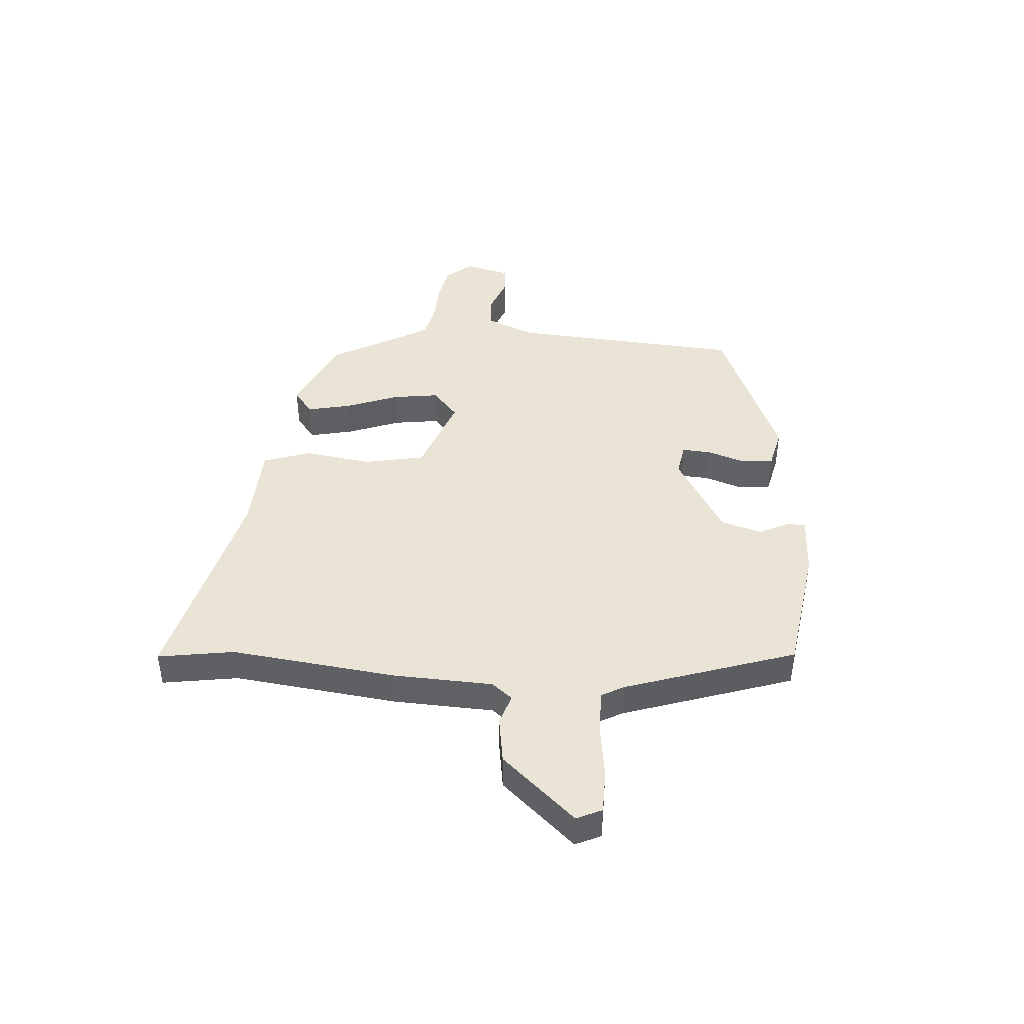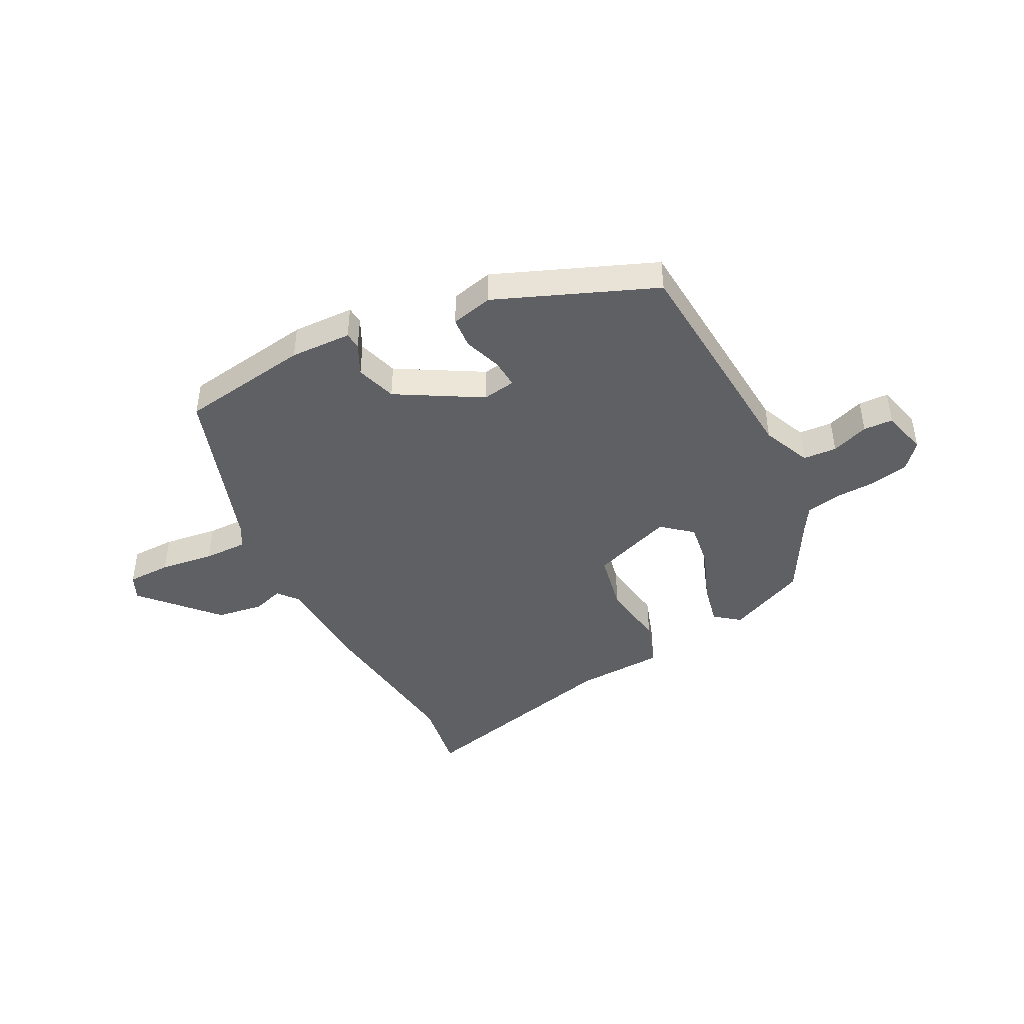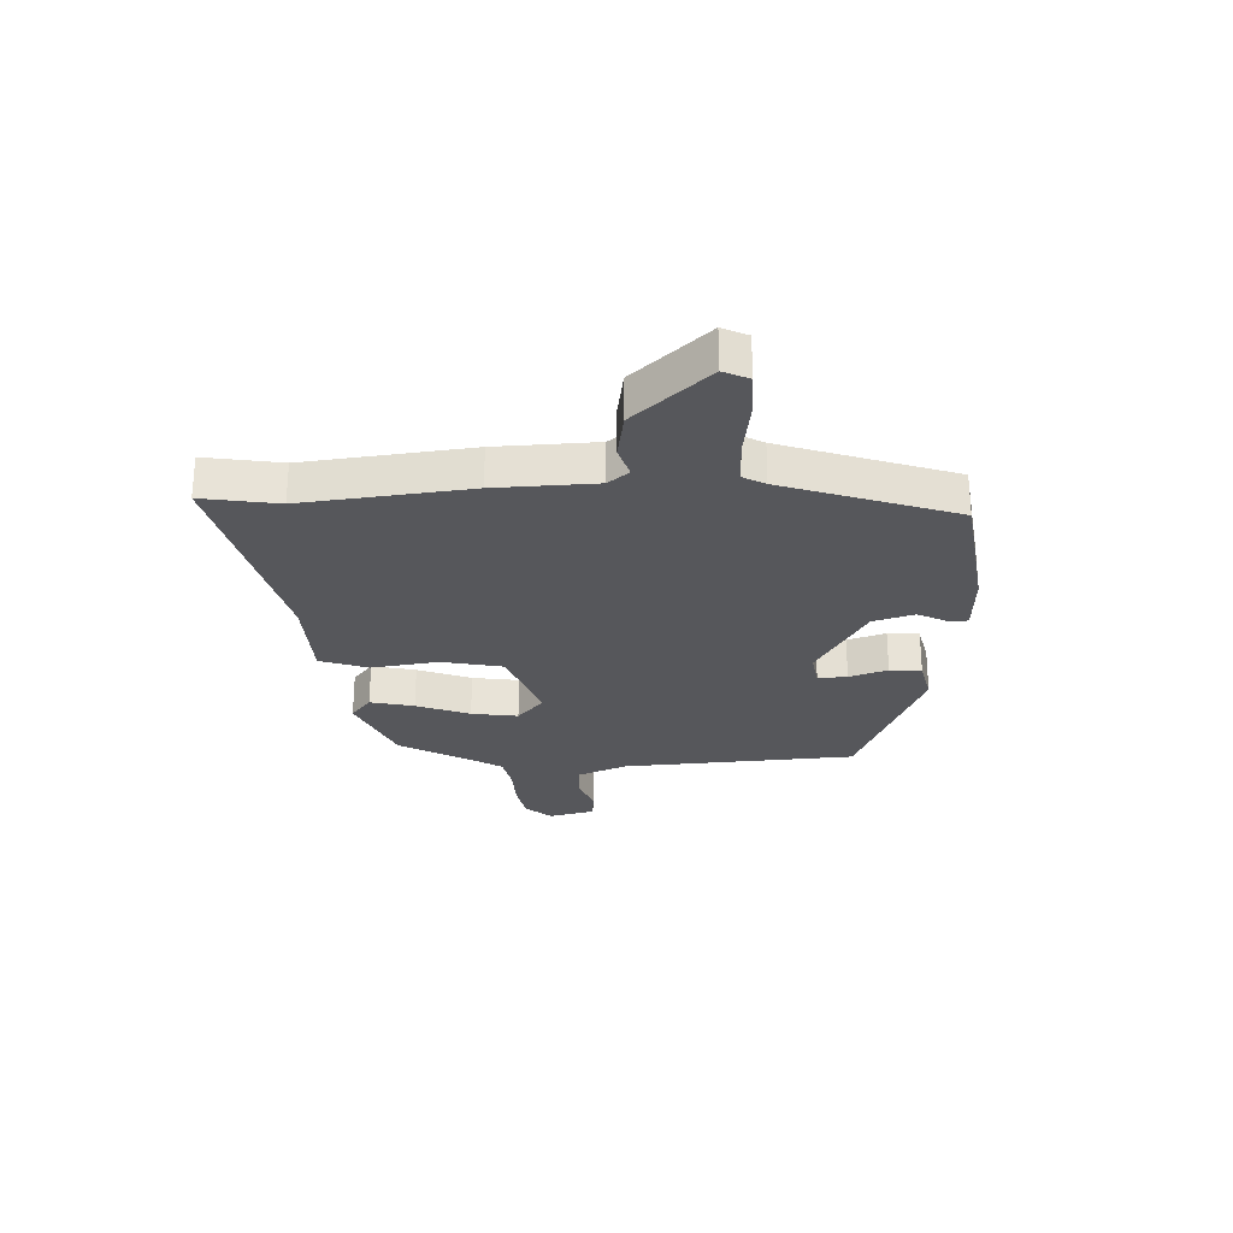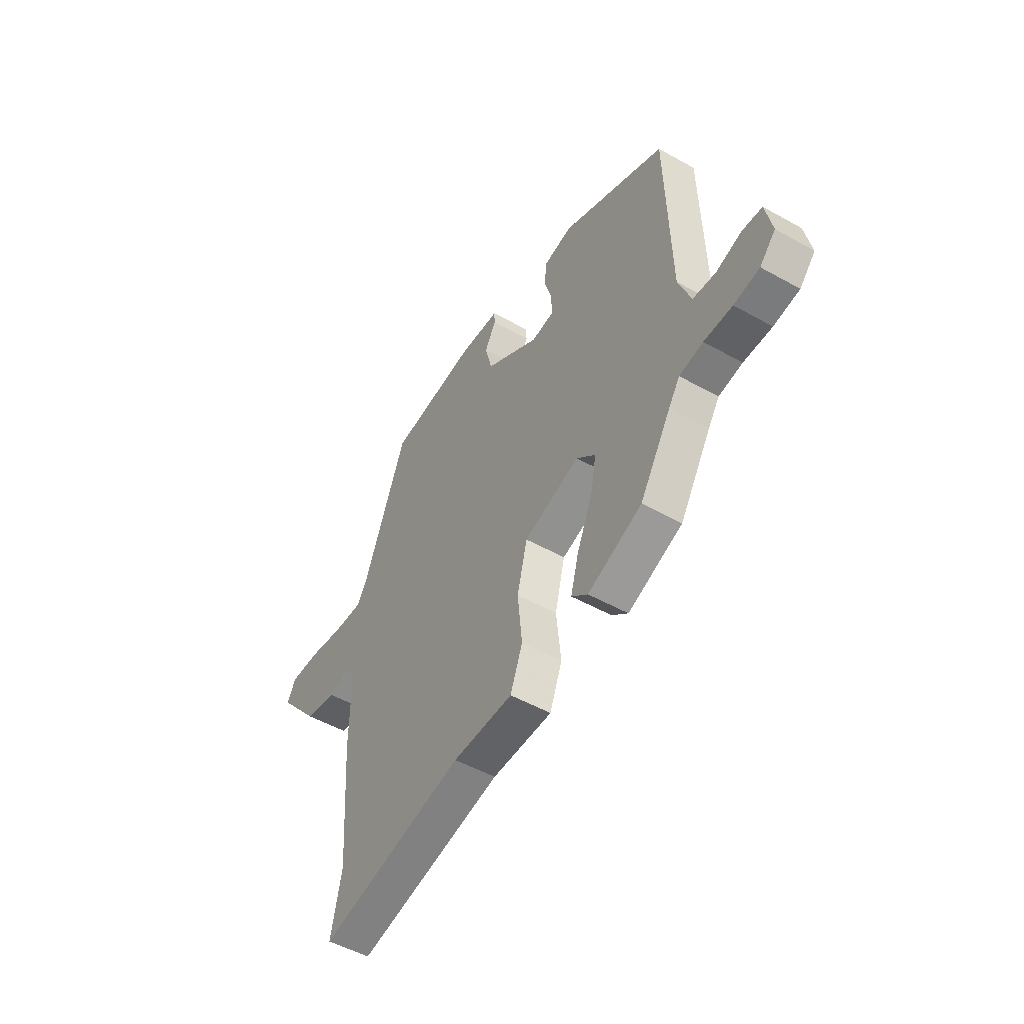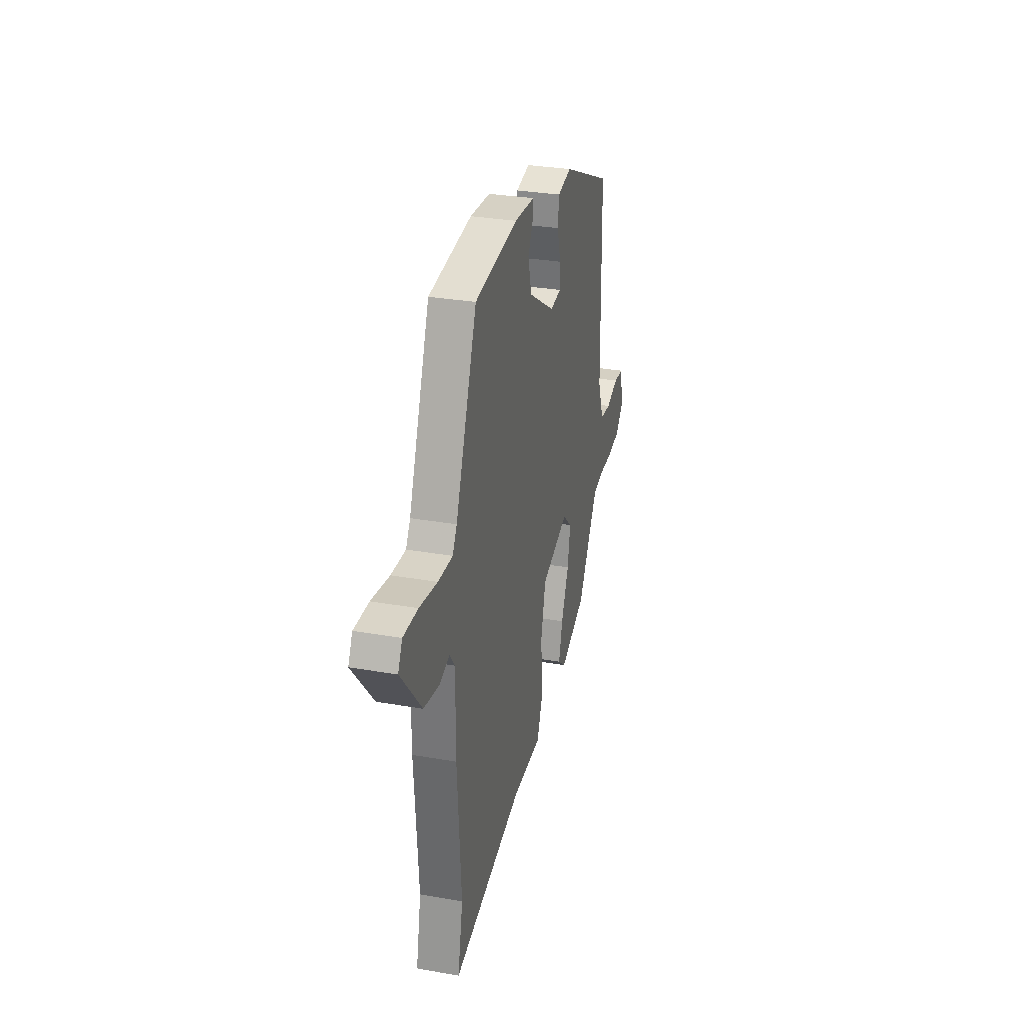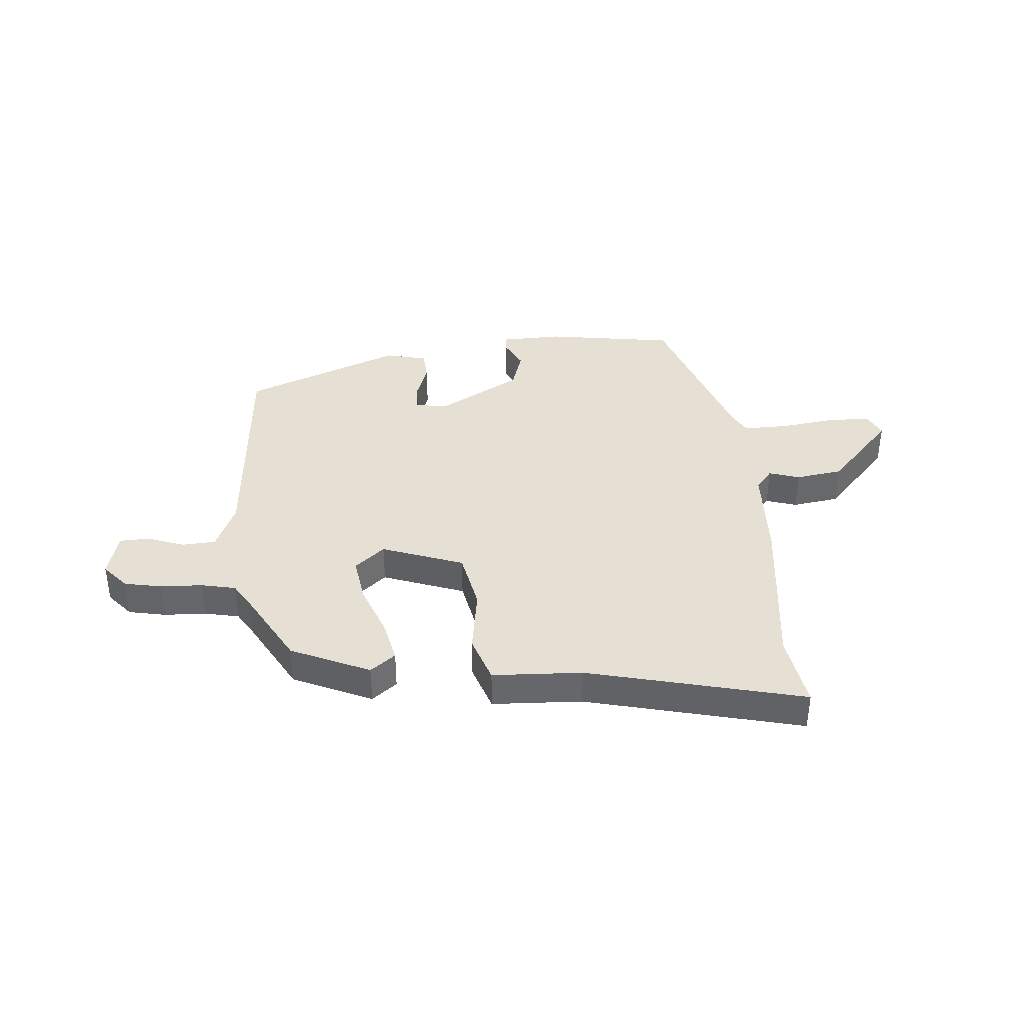
<metadata>
{"format":"obj","ext":"obj","renderer":"f3d","projection":"perspective","resolution":1024,"background":"white","views":[{"elev":42.6,"azim":-82.9,"up":"+Y"},{"elev":-43.6,"azim":30.1,"up":"+Y"},{"elev":-27.1,"azim":-85.2,"up":"+Y"},{"elev":-50.8,"azim":58.5,"up":"+Z"},{"elev":31.1,"azim":-76.0,"up":"+Z"},{"elev":38.1,"azim":178.1,"up":"+Y"}]}
</metadata>
<code>
v 0.504 0.07 0.349
v 0.514 0.07 -0.069
v 0.547 0.07 -0.158
v 0.607 0.07 -0.165
v 0.675 0.07 -0.144
v 0.728 0.07 -0.149
v 0.745 0.07 -0.233
v 0.703 0.07 -0.277
v 0.635 0.07 -0.287
v 0.56 0.07 -0.286
v 0.497 0.07 -0.296
v 0.467 0.07 -0.34
v 0.384 0.07 -0.472
v 0.24 0.07 -0.528
v 0.197 0.07 -0.491
v 0.218 0.07 -0.414
v 0.259 0.07 -0.321
v 0.275 0.07 -0.239
v 0.224 0.07 -0.191
v 0.075 0.07 -0.237
v 0.048 0.07 -0.344
v 0.06 0.07 -0.464
v 0.027 0.07 -0.548
v -0.134 0.07 -0.547
v -0.525 0.07 -0.622
v -0.497 0.07 -0.488
v -0.518 0.07 -0.192
v -0.517 0.07 -0.014
v -0.545 0.07 0.024
v -0.601 0.07 0.009
v -0.685 0.07 0.026
v -0.797 0.07 0.162
v -0.774 0.07 0.206
v -0.695 0.07 0.203
v -0.598 0.07 0.185
v -0.519 0.07 0.18
v -0.495 0.07 0.219
v -0.378 0.07 0.518
v -0.142 0.07 0.542
v -0.032 0.07 0.533
v -0.031 0.07 0.502
v -0.061 0.07 0.448
v -0.042 0.07 0.374
v 0.104 0.07 0.28
v 0.164 0.07 0.287
v 0.163 0.07 0.339
v 0.143 0.07 0.408
v 0.15 0.07 0.464
v 0.226 0.07 0.478
v 0.504 0 0.349
v 0.514 0 -0.069
v 0.547 0 -0.158
v 0.607 0 -0.165
v 0.675 0 -0.144
v 0.728 0 -0.149
v 0.745 0 -0.233
v 0.703 0 -0.277
v 0.635 0 -0.287
v 0.56 0 -0.286
v 0.497 0 -0.296
v 0.467 0 -0.34
v 0.384 0 -0.472
v 0.24 0 -0.528
v 0.197 0 -0.491
v 0.218 0 -0.414
v 0.259 0 -0.321
v 0.275 0 -0.239
v 0.224 0 -0.191
v 0.075 0 -0.237
v 0.048 0 -0.344
v 0.06 0 -0.464
v 0.027 0 -0.548
v -0.134 0 -0.547
v -0.525 0 -0.622
v -0.497 0 -0.488
v -0.518 0 -0.192
v -0.517 0 -0.014
v -0.545 0 0.024
v -0.601 0 0.009
v -0.685 0 0.026
v -0.797 0 0.162
v -0.774 0 0.206
v -0.695 0 0.203
v -0.598 0 0.185
v -0.519 0 0.18
v -0.495 0 0.219
v -0.378 0 0.518
v -0.142 0 0.542
v -0.032 0 0.533
v -0.031 0 0.502
v -0.061 0 0.448
v -0.042 0 0.374
v 0.104 0 0.28
v 0.164 0 0.287
v 0.163 0 0.339
v 0.143 0 0.408
v 0.15 0 0.464
v 0.226 0 0.478
f 46 47 48 49
f 45 46 49 1
f 39 40 41 42
f 37 38 39 42
f 36 37 42 43
f 32 33 34 35
f 32 35 36
f 29 30 31 32
f 29 32 36
f 28 29 36 43
f 26 27 28 43
f 24 25 26 43
f 21 22 23 24
f 20 21 24 43
f 14 15 16 17
f 12 13 14 17
f 11 12 17 18
f 10 11 18 19
f 8 9 10 19
f 4 5 6 7
f 3 4 7 8
f 45 1 2
f 44 45 2 3
f 19 20 43 44
f 3 8 19
f 3 19 44
f 98 97 96 95
f 50 98 95 94
f 91 90 89 88
f 91 88 87 86
f 92 91 86 85
f 84 83 82 81
f 85 84 81
f 81 80 79 78
f 85 81 78
f 92 85 78 77
f 92 77 76 75
f 92 75 74 73
f 73 72 71 70
f 92 73 70 69
f 66 65 64 63
f 66 63 62 61
f 67 66 61 60
f 68 67 60 59
f 68 59 58 57
f 56 55 54 53
f 57 56 53 52
f 51 50 94
f 52 51 94 93
f 93 92 69 68
f 68 57 52
f 93 68 52
f 1 50 51 2
f 2 51 52 3
f 3 52 53 4
f 4 53 54 5
f 5 54 55 6
f 6 55 56 7
f 7 56 57 8
f 8 57 58 9
f 9 58 59 10
f 10 59 60 11
f 11 60 61 12
f 12 61 62 13
f 13 62 63 14
f 14 63 64 15
f 15 64 65 16
f 16 65 66 17
f 17 66 67 18
f 18 67 68 19
f 19 68 69 20
f 20 69 70 21
f 21 70 71 22
f 22 71 72 23
f 23 72 73 24
f 24 73 74 25
f 25 74 75 26
f 26 75 76 27
f 27 76 77 28
f 28 77 78 29
f 29 78 79 30
f 30 79 80 31
f 31 80 81 32
f 32 81 82 33
f 33 82 83 34
f 34 83 84 35
f 35 84 85 36
f 36 85 86 37
f 37 86 87 38
f 38 87 88 39
f 39 88 89 40
f 40 89 90 41
f 41 90 91 42
f 42 91 92 43
f 43 92 93 44
f 44 93 94 45
f 45 94 95 46
f 46 95 96 47
f 47 96 97 48
f 48 97 98 49
f 49 98 50 1

</code>
